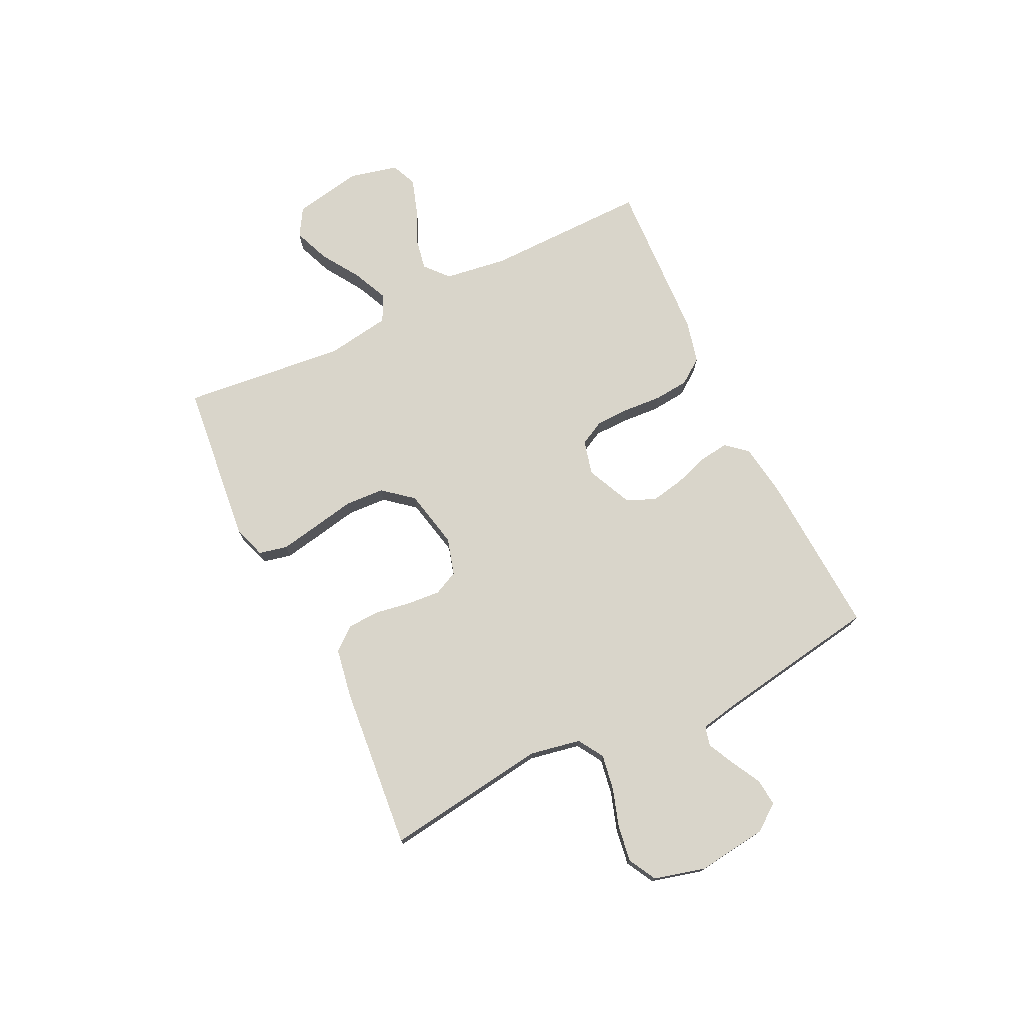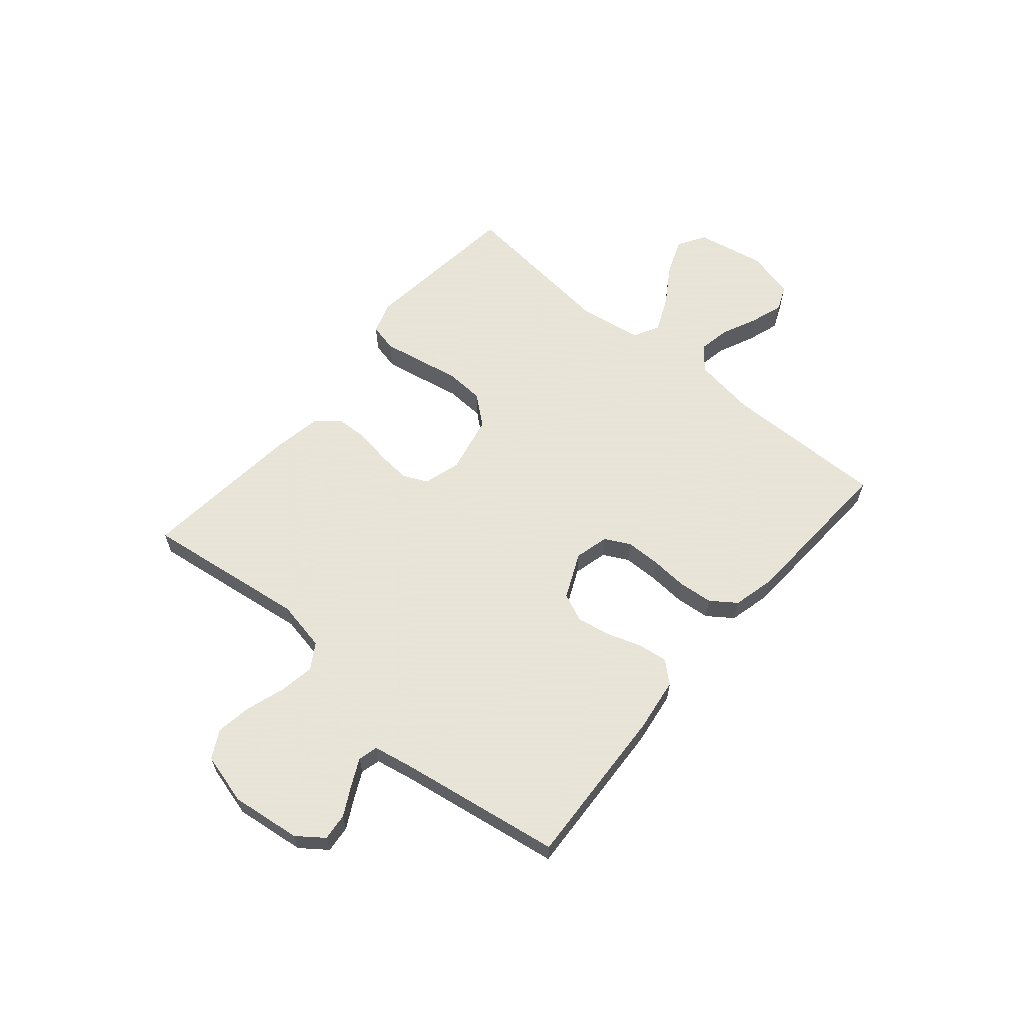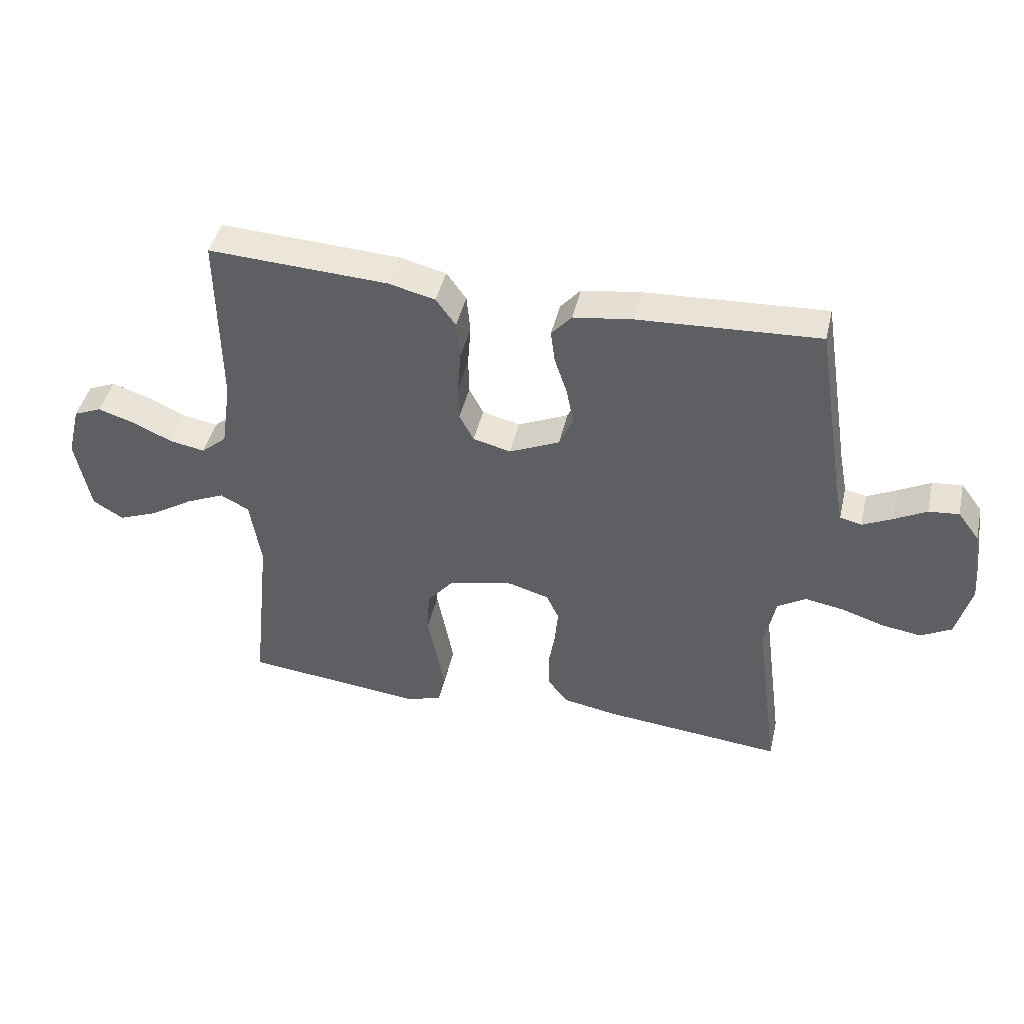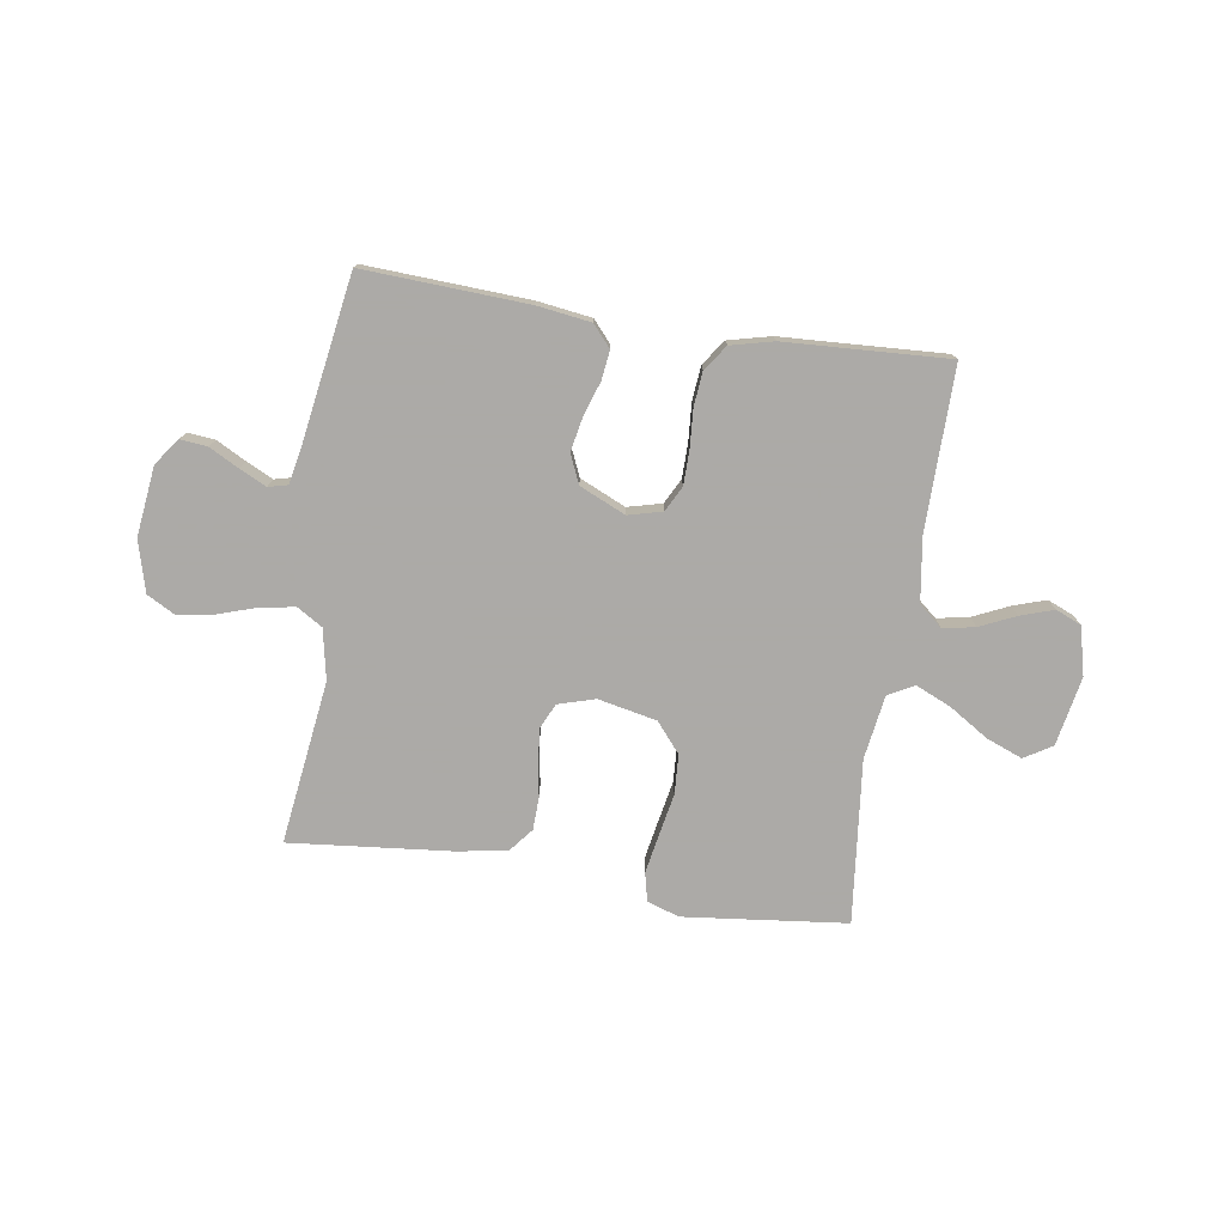
<metadata>
{"format":"obj","ext":"obj","renderer":"f3d","projection":"perspective","resolution":1024,"background":"white","views":[{"elev":74.5,"azim":-116.0,"up":"+Y"},{"elev":61.4,"azim":-49.7,"up":"+Y"},{"elev":44.4,"azim":-167.1,"up":"+Z"},{"elev":-76.0,"azim":-8.6,"up":"+Y"}]}
</metadata>
<code>
v -0.5 0.07 0.5
v -0.2 0.07 0.484
v -0.101 0.07 0.47
v -0.067 0.07 0.431
v -0.074 0.07 0.377
v -0.095 0.07 0.314
v -0.107 0.07 0.252
v -0.084 0.07 0.199
v 0 0.07 0.161
v 0.063 0.07 0.177
v 0.087 0.07 0.223
v 0.088 0.07 0.286
v 0.083 0.07 0.356
v 0.089 0.07 0.42
v 0.122 0.07 0.466
v 0.2 0.07 0.485
v 0.5 0.07 0.5
v 0.497 0.07 0.2
v 0.514 0.07 0.085
v 0.557 0.07 0.048
v 0.616 0.07 0.059
v 0.682 0.07 0.089
v 0.743 0.07 0.109
v 0.79 0.07 0.089
v 0.812 0.07 0
v 0.788 0.07 -0.127
v 0.737 0.07 -0.158
v 0.671 0.07 -0.132
v 0.599 0.07 -0.086
v 0.534 0.07 -0.057
v 0.486 0.07 -0.082
v 0.468 0.07 -0.2
v 0.5 0.07 -0.5
v 0.2 0.07 -0.533
v 0.141 0.07 -0.513
v 0.129 0.07 -0.461
v 0.142 0.07 -0.39
v 0.157 0.07 -0.312
v 0.153 0.07 -0.239
v 0.108 0.07 -0.185
v 0 0.07 -0.162
v -0.068 0.07 -0.182
v -0.089 0.07 -0.227
v -0.084 0.07 -0.287
v -0.073 0.07 -0.352
v -0.075 0.07 -0.412
v -0.11 0.07 -0.455
v -0.2 0.07 -0.471
v -0.5 0.07 -0.5
v -0.46 0.07 -0.2
v -0.478 0.07 -0.107
v -0.525 0.07 -0.078
v -0.59 0.07 -0.089
v -0.661 0.07 -0.112
v -0.727 0.07 -0.122
v -0.778 0.07 -0.094
v -0.803 0.07 0
v -0.787 0.07 0.129
v -0.751 0.07 0.177
v -0.701 0.07 0.172
v -0.647 0.07 0.143
v -0.598 0.07 0.119
v -0.562 0.07 0.128
v -0.548 0.07 0.2
v -0.5 0 0.5
v -0.2 0 0.484
v -0.101 0 0.47
v -0.067 0 0.431
v -0.074 0 0.377
v -0.095 0 0.314
v -0.107 0 0.252
v -0.084 0 0.199
v 0 0 0.161
v 0.063 0 0.177
v 0.087 0 0.223
v 0.088 0 0.286
v 0.083 0 0.356
v 0.089 0 0.42
v 0.122 0 0.466
v 0.2 0 0.485
v 0.5 0 0.5
v 0.497 0 0.2
v 0.514 0 0.085
v 0.557 0 0.048
v 0.616 0 0.059
v 0.682 0 0.089
v 0.743 0 0.109
v 0.79 0 0.089
v 0.812 0 0
v 0.788 0 -0.127
v 0.737 0 -0.158
v 0.671 0 -0.132
v 0.599 0 -0.086
v 0.534 0 -0.057
v 0.486 0 -0.082
v 0.468 0 -0.2
v 0.5 0 -0.5
v 0.2 0 -0.533
v 0.141 0 -0.513
v 0.129 0 -0.461
v 0.142 0 -0.39
v 0.157 0 -0.312
v 0.153 0 -0.239
v 0.108 0 -0.185
v 0 0 -0.162
v -0.068 0 -0.182
v -0.089 0 -0.227
v -0.084 0 -0.287
v -0.073 0 -0.352
v -0.075 0 -0.412
v -0.11 0 -0.455
v -0.2 0 -0.471
v -0.5 0 -0.5
v -0.46 0 -0.2
v -0.478 0 -0.107
v -0.525 0 -0.078
v -0.59 0 -0.089
v -0.661 0 -0.112
v -0.727 0 -0.122
v -0.778 0 -0.094
v -0.803 0 0
v -0.787 0 0.129
v -0.751 0 0.177
v -0.701 0 0.172
v -0.647 0 0.143
v -0.598 0 0.119
v -0.562 0 0.128
v -0.548 0 0.2
f 59 60 61
f 58 59 61
f 57 58 61
f 56 57 61
f 55 56 61
f 54 55 61
f 53 54 61
f 52 53 61 62
f 51 52 62 63
f 48 49 50
f 47 48 50
f 46 47 50
f 45 46 50
f 44 45 50
f 43 44 50 51
f 51 63 64
f 43 51 64
f 42 43 64
f 36 37 38
f 35 36 38
f 34 35 38
f 33 34 38
f 32 33 38
f 31 32 38 39
f 30 31 39 40
f 27 28 29
f 26 27 29
f 25 26 29
f 24 25 29
f 23 24 29
f 22 23 29
f 21 22 29
f 20 21 29 30
f 30 40 41
f 20 30 41
f 19 20 41
f 16 17 18
f 15 16 18
f 14 15 18
f 13 14 18
f 12 13 18
f 11 12 18 19
f 4 5 6
f 3 4 6
f 2 3 6
f 1 2 6
f 64 1 6
f 64 6 7
f 42 64 7 8
f 19 41 42
f 11 19 42
f 10 11 42
f 9 10 42
f 8 9 42
f 125 124 123
f 125 123 122
f 125 122 121
f 125 121 120
f 125 120 119
f 125 119 118
f 125 118 117
f 126 125 117 116
f 127 126 116 115
f 114 113 112
f 114 112 111
f 114 111 110
f 114 110 109
f 114 109 108
f 115 114 108 107
f 128 127 115
f 128 115 107
f 128 107 106
f 102 101 100
f 102 100 99
f 102 99 98
f 102 98 97
f 102 97 96
f 103 102 96 95
f 104 103 95 94
f 93 92 91
f 93 91 90
f 93 90 89
f 93 89 88
f 93 88 87
f 93 87 86
f 93 86 85
f 94 93 85 84
f 105 104 94
f 105 94 84
f 105 84 83
f 82 81 80
f 82 80 79
f 82 79 78
f 82 78 77
f 82 77 76
f 83 82 76 75
f 70 69 68
f 70 68 67
f 70 67 66
f 70 66 65
f 70 65 128
f 71 70 128
f 72 71 128 106
f 106 105 83
f 106 83 75
f 106 75 74
f 106 74 73
f 106 73 72
f 1 65 66 2
f 2 66 67 3
f 3 67 68 4
f 4 68 69 5
f 5 69 70 6
f 6 70 71 7
f 7 71 72 8
f 8 72 73 9
f 9 73 74 10
f 10 74 75 11
f 11 75 76 12
f 12 76 77 13
f 13 77 78 14
f 14 78 79 15
f 15 79 80 16
f 16 80 81 17
f 17 81 82 18
f 18 82 83 19
f 19 83 84 20
f 20 84 85 21
f 21 85 86 22
f 22 86 87 23
f 23 87 88 24
f 24 88 89 25
f 25 89 90 26
f 26 90 91 27
f 27 91 92 28
f 28 92 93 29
f 29 93 94 30
f 30 94 95 31
f 31 95 96 32
f 32 96 97 33
f 33 97 98 34
f 34 98 99 35
f 35 99 100 36
f 36 100 101 37
f 37 101 102 38
f 38 102 103 39
f 39 103 104 40
f 40 104 105 41
f 41 105 106 42
f 42 106 107 43
f 43 107 108 44
f 44 108 109 45
f 45 109 110 46
f 46 110 111 47
f 47 111 112 48
f 48 112 113 49
f 49 113 114 50
f 50 114 115 51
f 51 115 116 52
f 52 116 117 53
f 53 117 118 54
f 54 118 119 55
f 55 119 120 56
f 56 120 121 57
f 57 121 122 58
f 58 122 123 59
f 59 123 124 60
f 60 124 125 61
f 61 125 126 62
f 62 126 127 63
f 63 127 128 64
f 64 128 65 1

</code>
